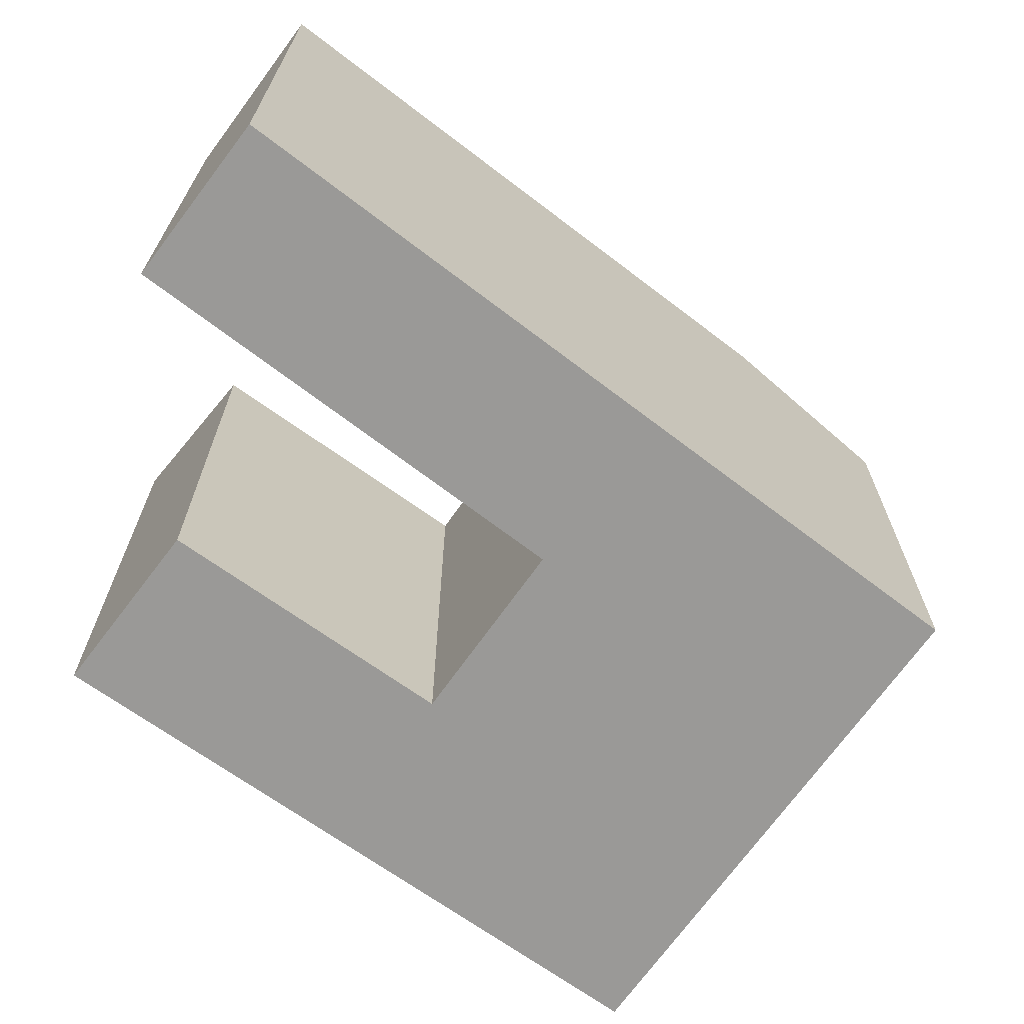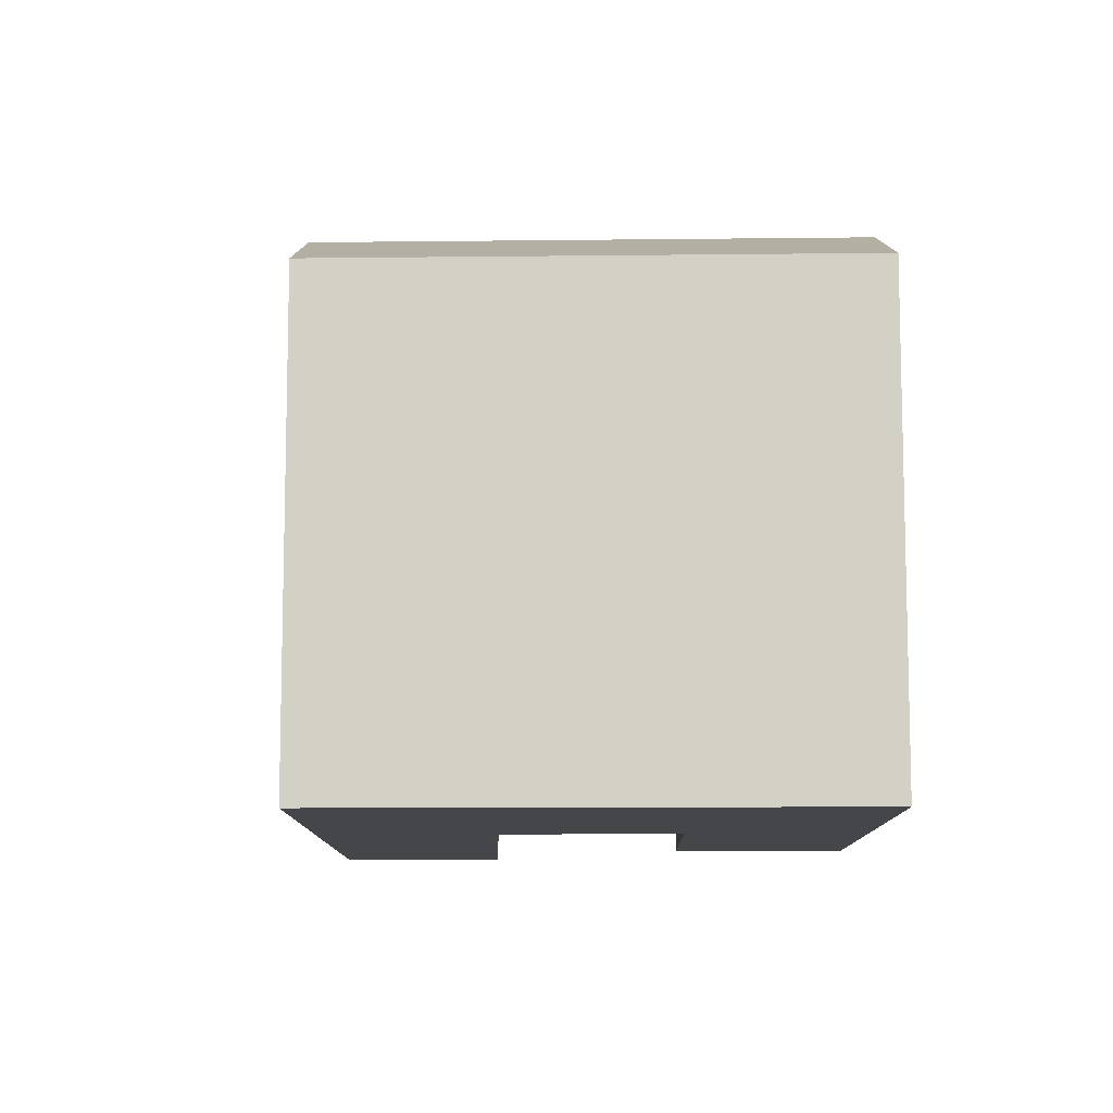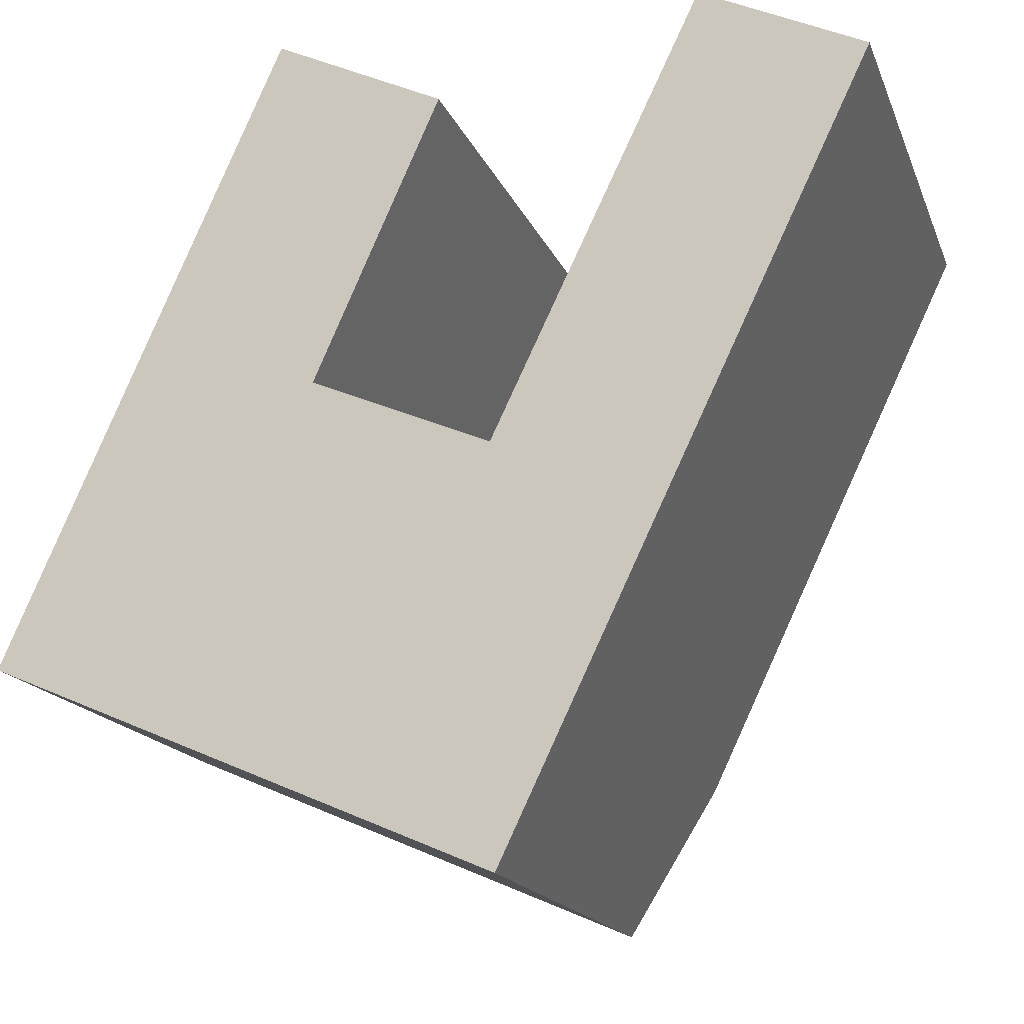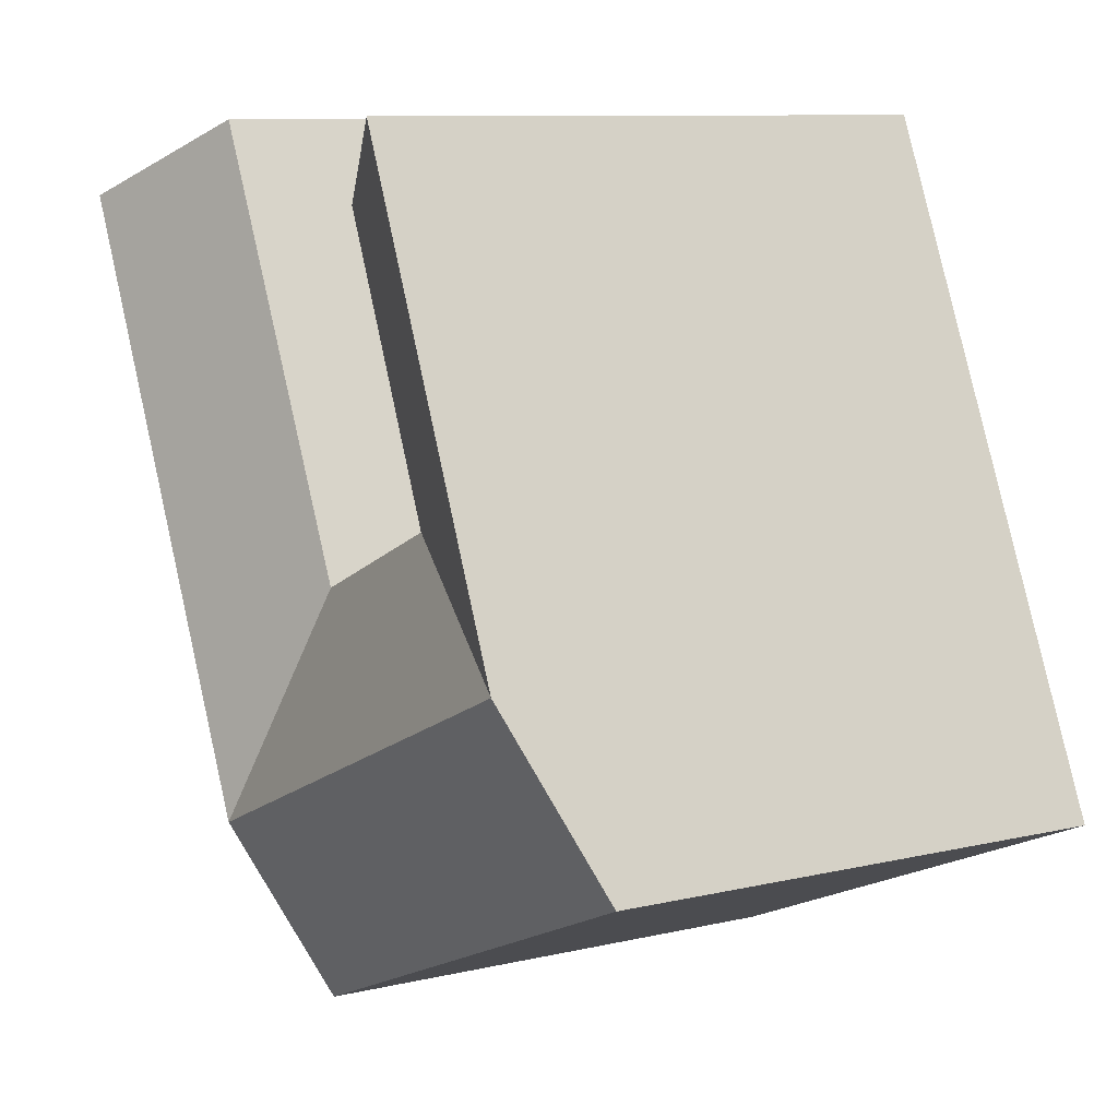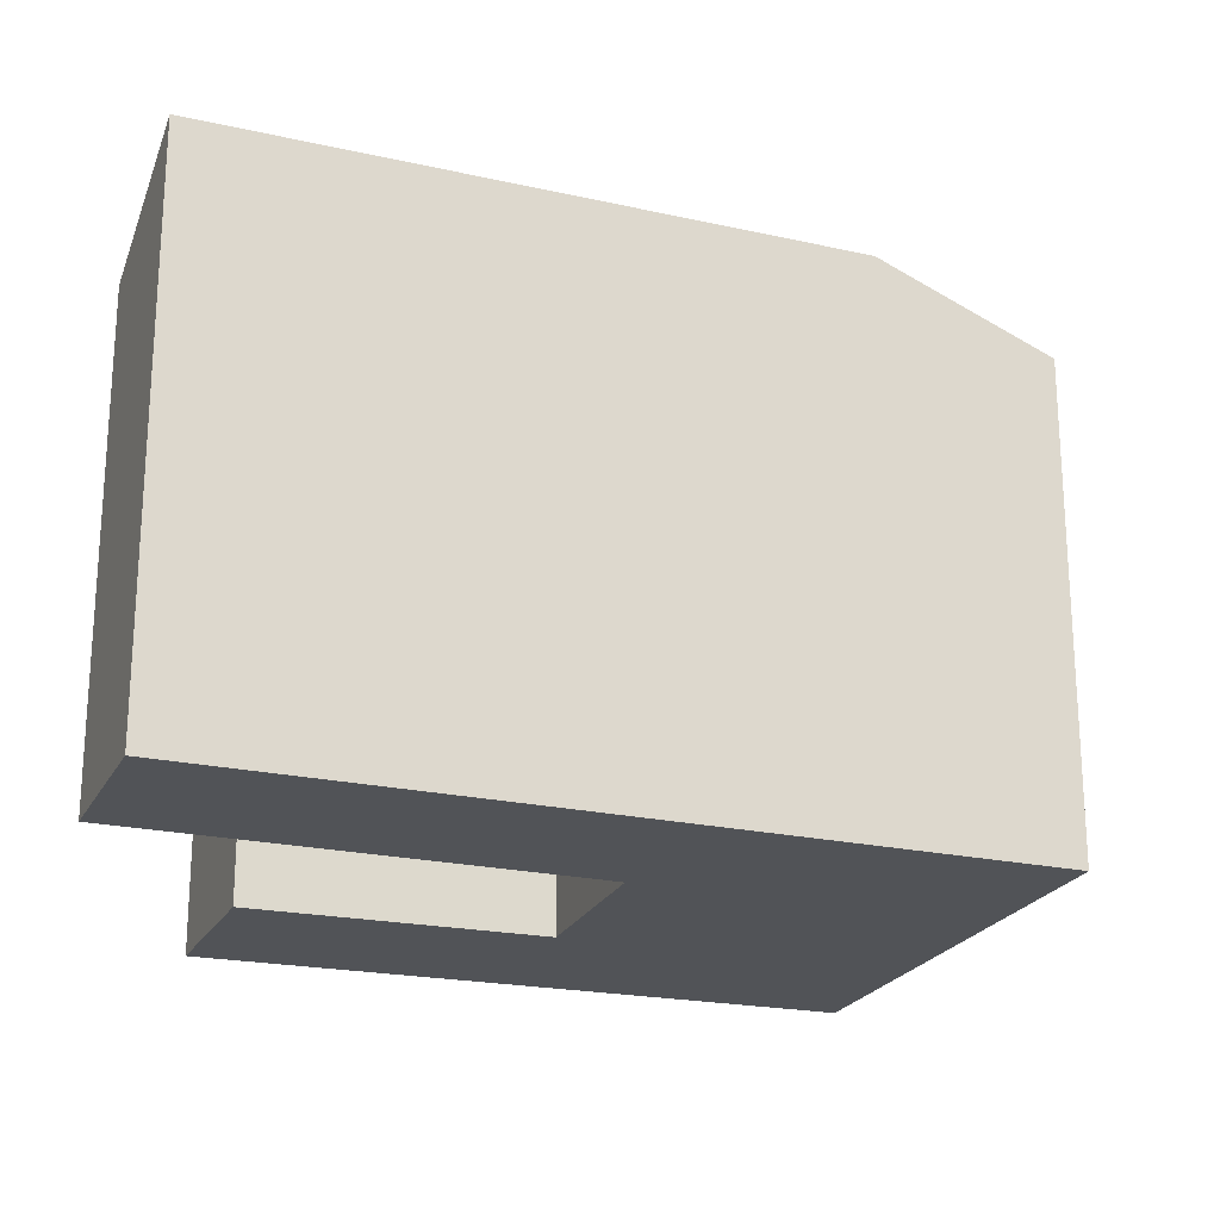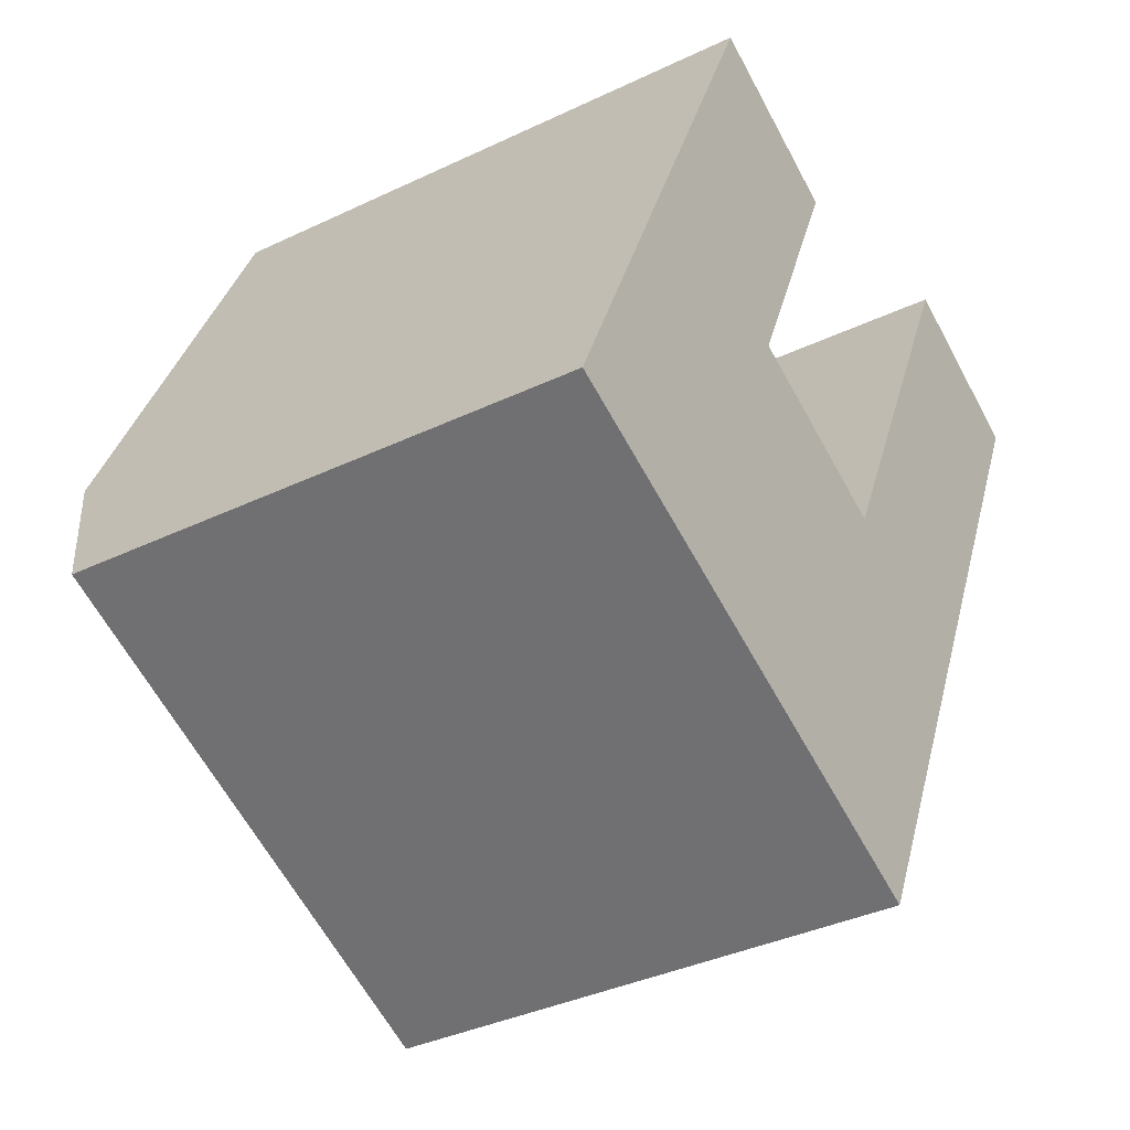
<metadata>
{"format":"obj","ext":"obj","renderer":"f3d","projection":"perspective","resolution":1024,"background":"white","views":[{"elev":-68.9,"azim":78.2,"up":"+Y"},{"elev":-9.9,"azim":-154.9,"up":"+Y"},{"elev":-16.6,"azim":16.8,"up":"+Z"},{"elev":9.6,"azim":-121.5,"up":"+Z"},{"elev":-21.9,"azim":94.1,"up":"+Y"},{"elev":-36.9,"azim":-58.3,"up":"+Z"}]}
</metadata>
<code>
v  25.62 18 22.46
v  28.67 20.58 13.77
v  22.79 18 16.56
v  31.5 20.58 19.67
v  12.3 18 -5.306
v  8.889 20.58 3.424
v  15.18 20.58 0.7086
v  6.185 18 -2.669
v  11.59 18 9.517
v  18.07 18 6.723
v  2.705 20.58 6.092
v  0.0003841 18 -0.0005696
v  5.409 20.58 12.18
v  16.13 18 19.73
v  10.05 20.58 22.63
v  18.28 18 -7.886
v  21.16 20.58 -1.872
v  24.05 20.58 4.143
v  18.28 4.828e-16 -7.886
v  18.07 -4.117e-16 6.724
v  12.3 3.249e-16 -5.305
v  24.05 -2.537e-16 4.144
v  22.79 -1.014e-15 16.57
v  28.67 -8.43e-16 13.77
v  25.62 -1.376e-15 22.46
v  31.5 -1.204e-15 19.67
v  11.59 -5.828e-16 9.517
v  6.184 1.634e-16 -2.668
v  5.409 -7.462e-16 12.19
v  0 0 0
v  10.05 -1.386e-15 22.63
v  16.13 -1.208e-15 19.74
g defaultobject
f 1 2 3
f 2 1 4
f 5 6 7
f 6 5 8
f 7 9 10
f 9 7 6
f 8 11 6
f 11 8 12
f 11 9 6
f 11 13 9
f 14 13 15
f 13 14 9
f 7 16 5
f 16 7 17
f 17 10 18
f 17 7 10
f 3 18 10
f 18 3 2
f 19 20 21
f 20 19 22
f 23 22 24
f 22 23 20
f 25 24 26
f 24 25 23
f 21 27 28
f 27 21 20
f 28 29 30
f 29 28 27
f 27 31 29
f 31 27 32
f 5 19 21
f 19 5 16
f 16 22 19
f 22 16 18
f 18 16 17
f 22 2 24
f 2 22 18
f 3 20 23
f 20 3 10
f 24 4 26
f 4 24 2
f 26 1 25
f 1 26 4
f 1 23 25
f 23 1 3
f 8 21 28
f 21 8 5
f 20 9 27
f 9 20 10
f 13 30 29
f 30 13 12
f 12 13 11
f 12 28 30
f 28 12 8
f 15 29 31
f 29 15 13
f 27 14 32
f 14 27 9
f 32 15 31
f 15 32 14

</code>
